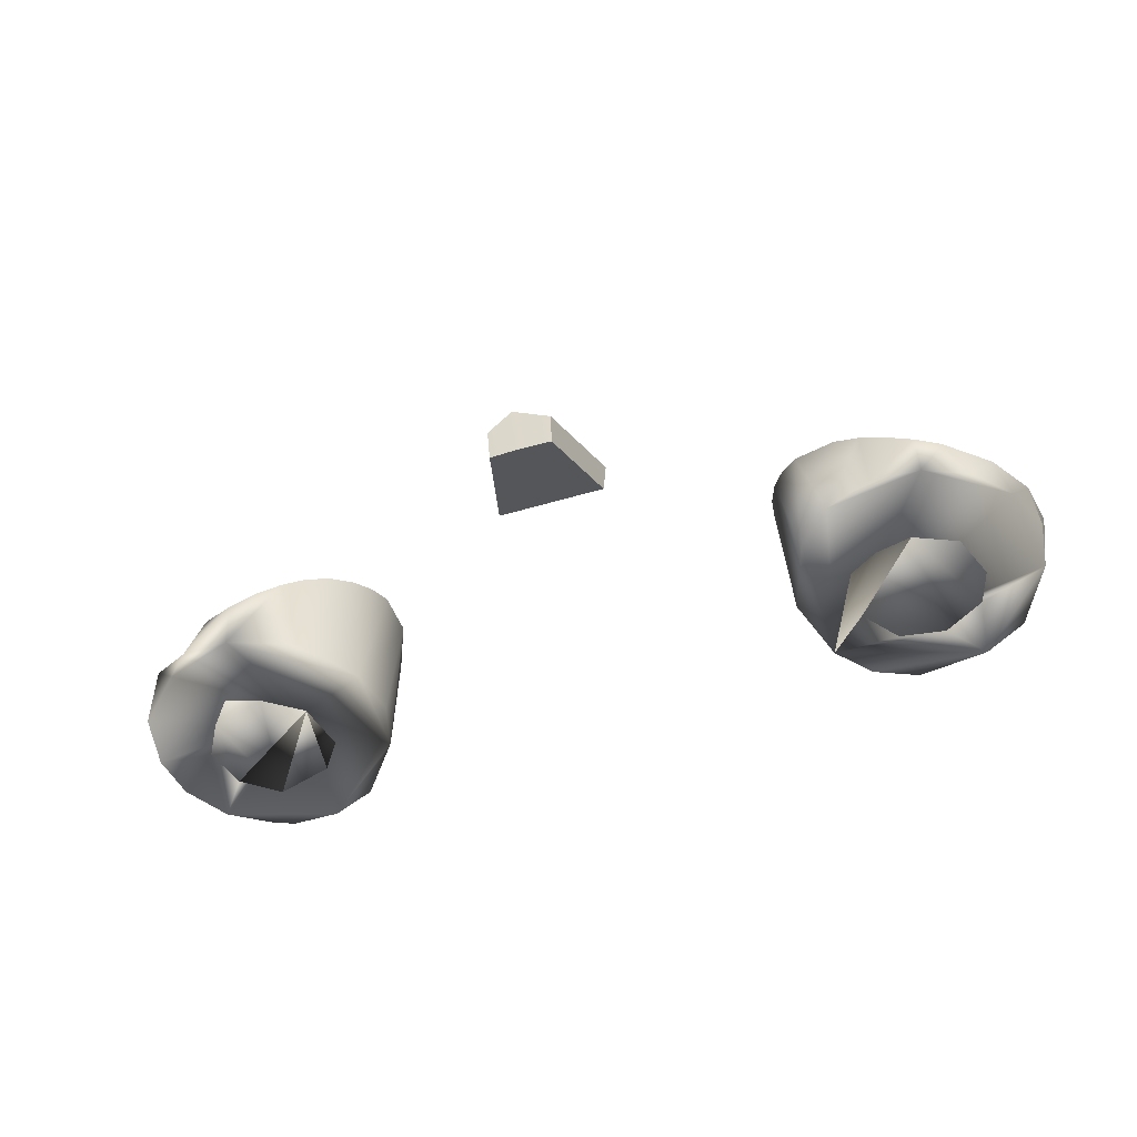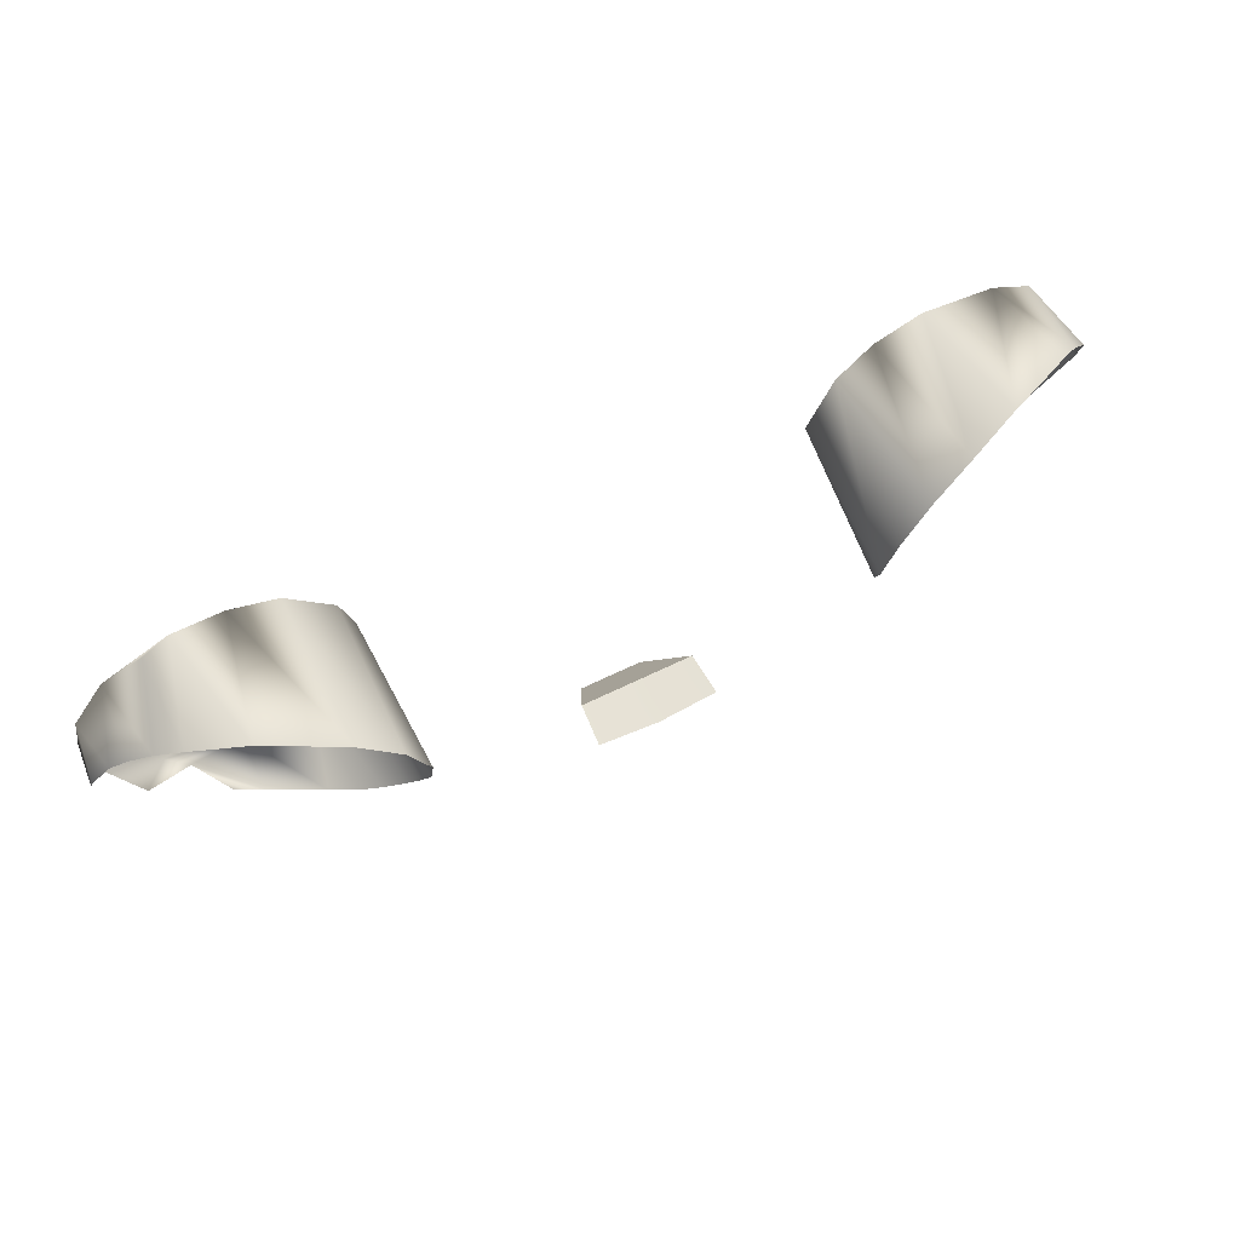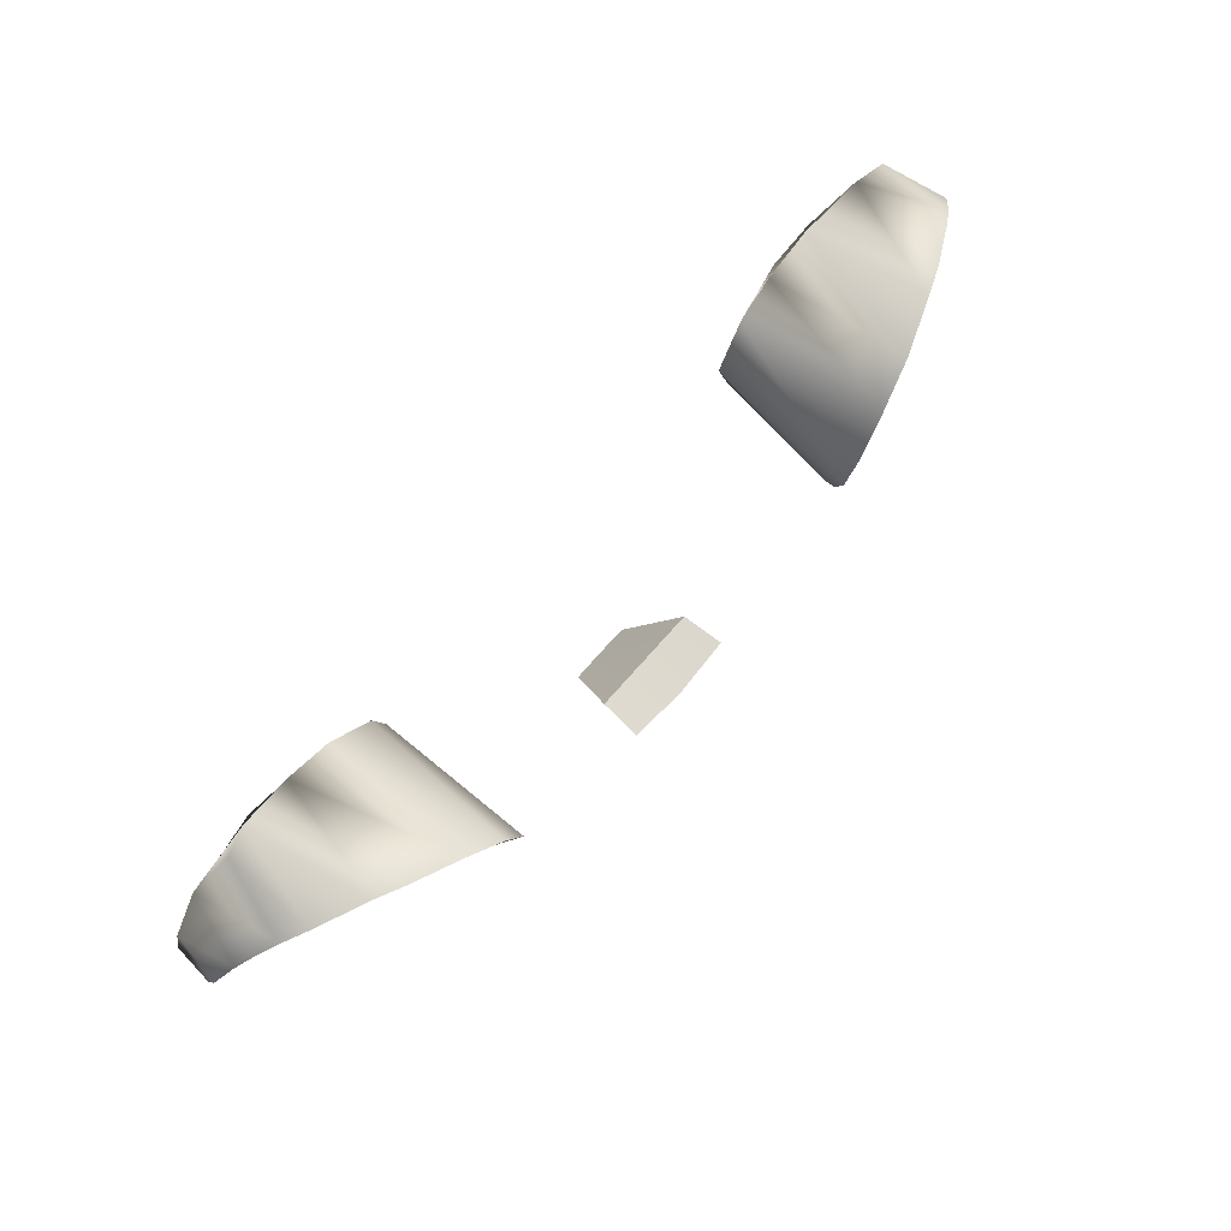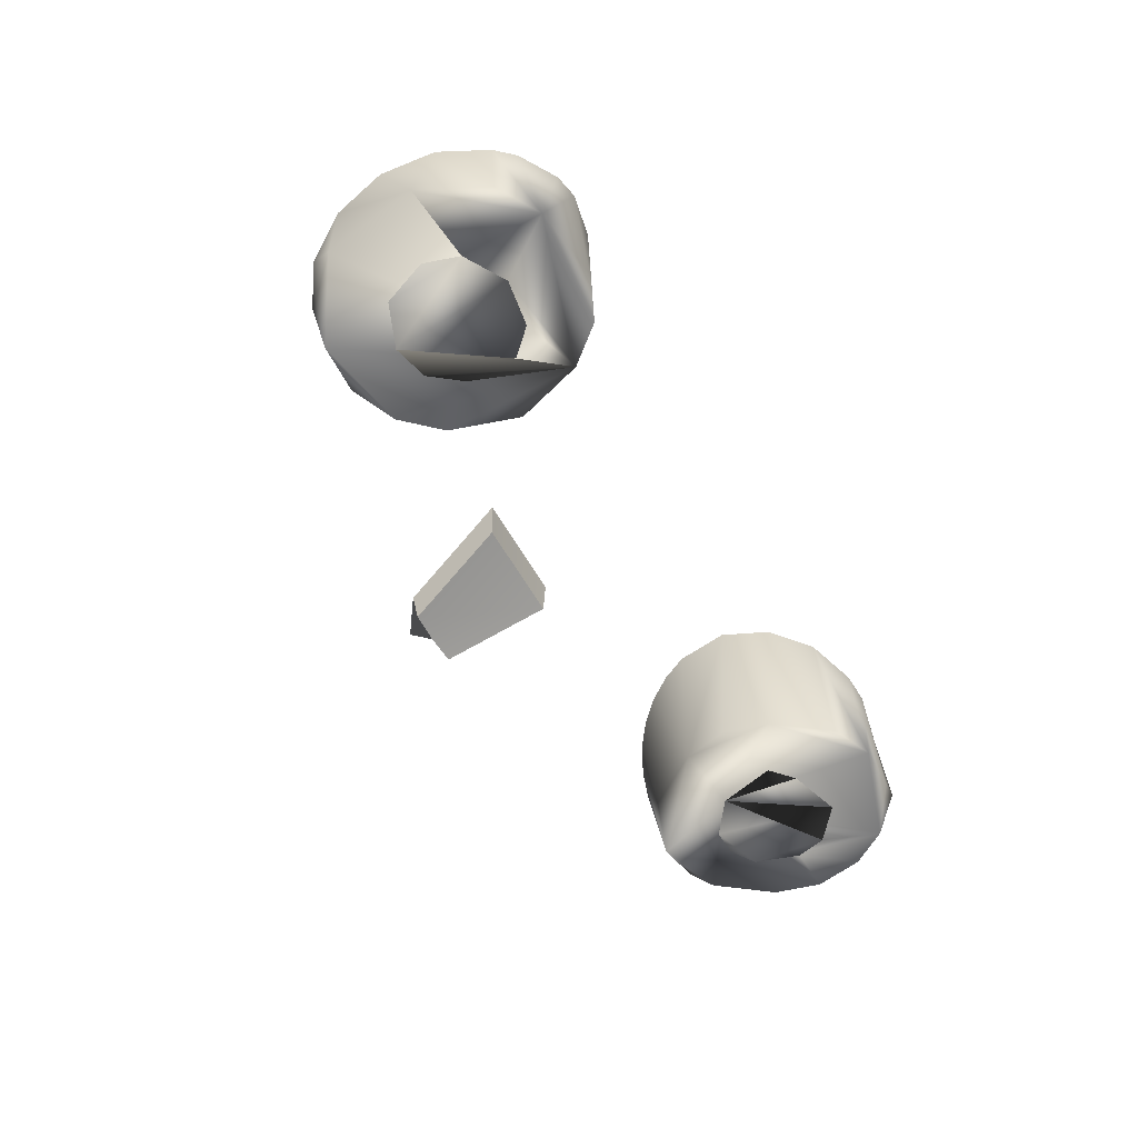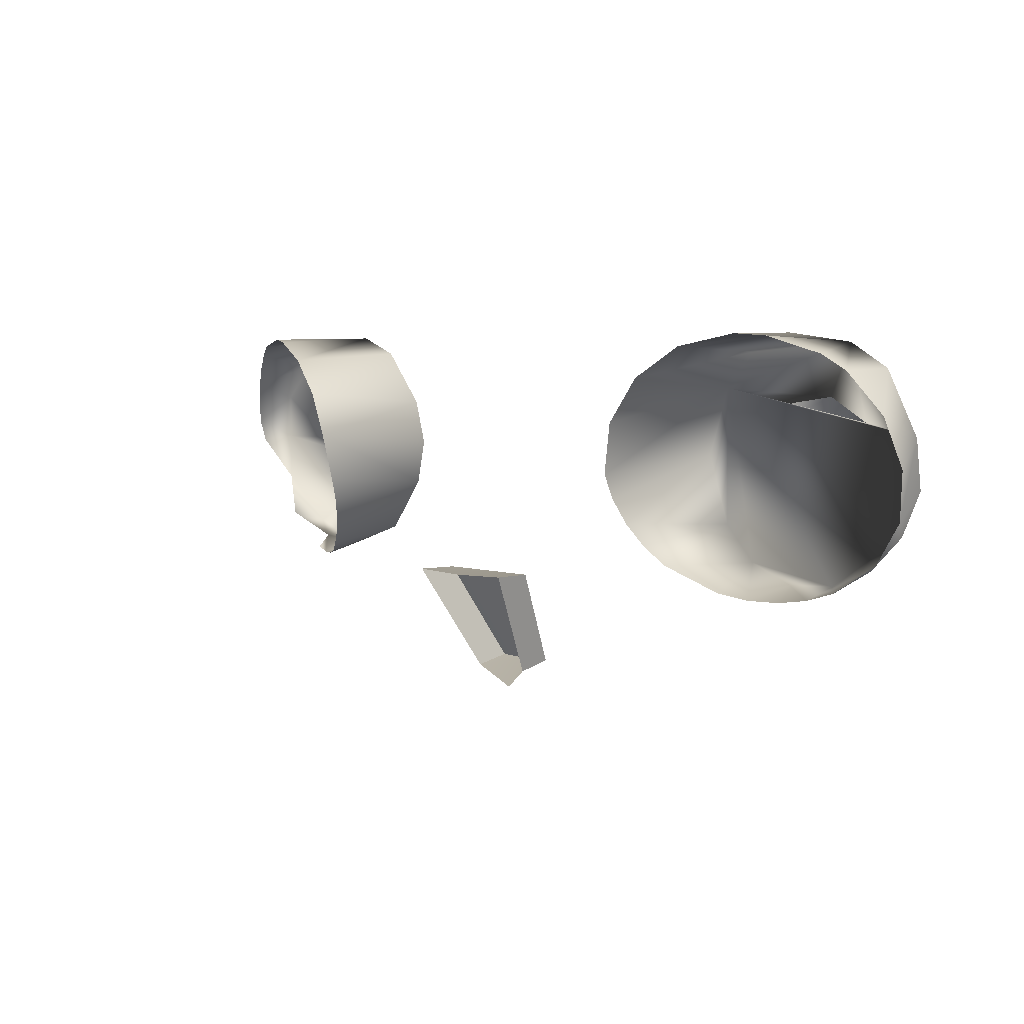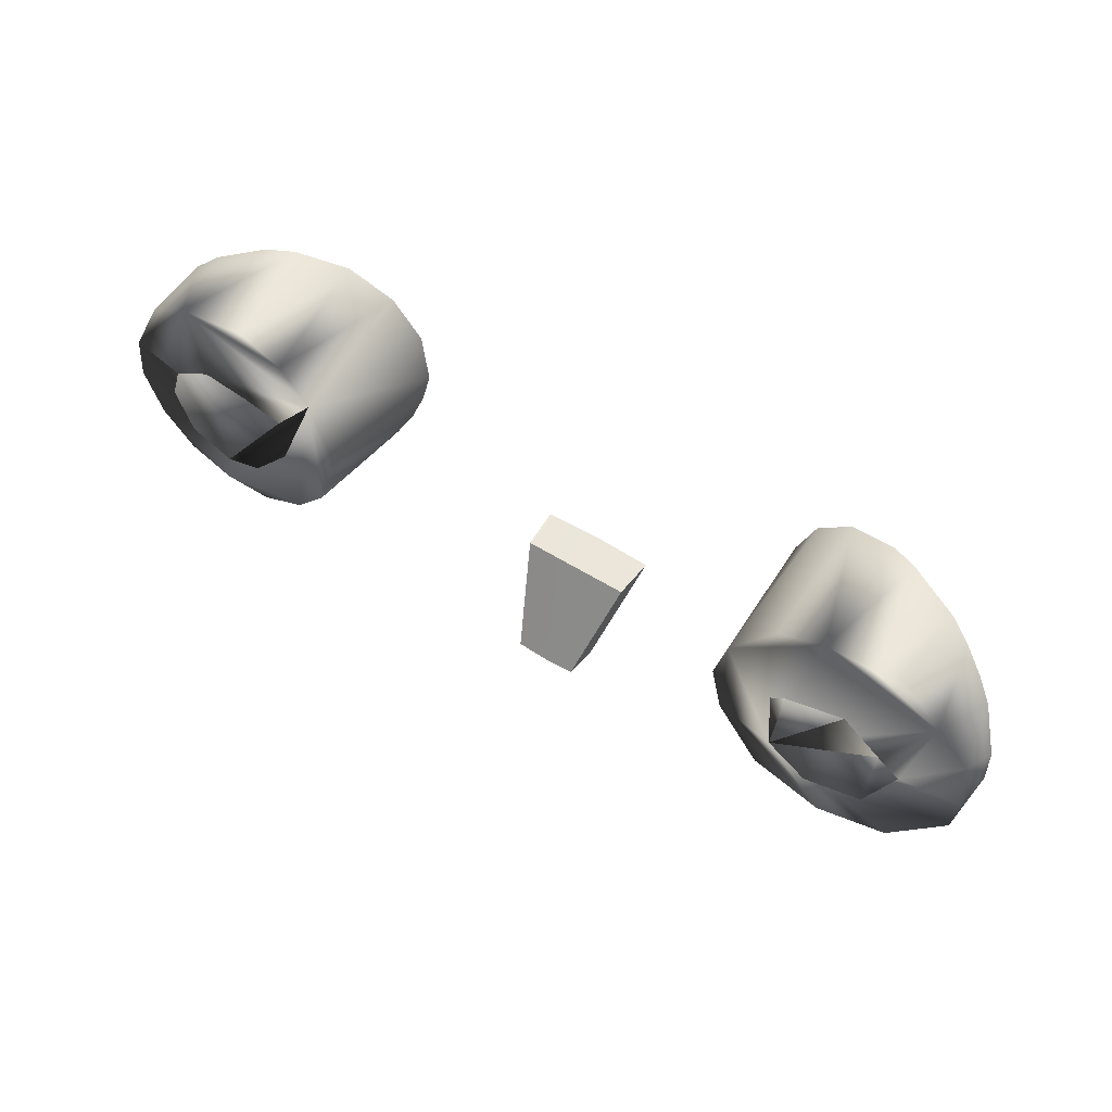
<metadata>
{"format":"obj","ext":"obj","renderer":"f3d","projection":"perspective","resolution":1024,"background":"white","views":[{"elev":-56.2,"azim":17.0,"up":"+Z"},{"elev":64.4,"azim":-26.2,"up":"+Y"},{"elev":72.1,"azim":-48.7,"up":"+Y"},{"elev":-54.2,"azim":117.9,"up":"+Z"},{"elev":4.6,"azim":45.5,"up":"+Y"},{"elev":54.1,"azim":-146.2,"up":"+Y"}]}
</metadata>
<code>
o teal
v 0.1553 3.127 0.2929
v 0.1523 3.142 0.2933
v 0.1559 3.157 0.2923
v 0.2178 3.205 0.297
v 0.241 3.191 0.2969
v 0.2587 3.155 0.2956
v 0.2615 3.128 0.2958
v 0.2497 3.103 0.2944
v 0.2304 3.084 0.2939
v 0.2052 3.073 0.2936
v 0.1777 3.072 0.2942
v 0.152 3.083 0.2945
v 0.1335 3.103 0.2944
v 0.1217 3.142 0.2955
v 0.1347 3.18 0.2963
v 0.1528 3.2 0.2971
v 0.178 3.21 0.2974
v 0.1981 3.176 0.2865
v 0.2207 3.162 0.2864
v 0.2266 3.143 0.2858
v 0.2163 3.118 0.2852
v 0.1916 3.108 0.2849
v 0.1714 3.113 0.2857
v 0.1721 3.172 0.2867
v -0.2302 3.142 0.2919
v -0.2064 3.107 0.2909
v -0.1537 3.15 0.2921
v -0.2052 3.21 0.2974
v -0.2196 3.209 0.302
v -0.241 3.191 0.2969
v -0.259 3.17 0.2994
v -0.2628 3.142 0.2962
v -0.2593 3.114 0.2993
v -0.2304 3.084 0.2939
v -0.2196 3.074 0.2982
v -0.1916 3.071 0.2942
v -0.1528 3.084 0.2939
v -0.1284 3.116 0.2945
v -0.1217 3.142 0.2955
v -0.1284 3.168 0.296
v -0.1528 3.2 0.2971
v -0.178 3.21 0.2974
v -0.1984 3.177 0.2868
v -0.2194 3.161 0.2861
v -0.2163 3.118 0.2852
v -0.1848 3.109 0.2849
v -0.1625 3.123 0.2853
v -0.1668 3.168 0.2865
v -0.1636 3.07 0.339
v 0.1916 3.209 0.3627
v -0.1916 3.066 0.323
v 0.2059 3.068 0.3168
v -0.1509 3.076 0.3478
v -0.1773 3.207 0.3689
v 0.1916 3.066 0.323
v -0.2196 3.205 0.3502
v -0.1916 3.209 0.3627
v -0.1398 3.085 0.3554
v -0.1773 3.067 0.3308
v 0.1773 3.067 0.3308
v 0.1398 3.186 0.38
v -0.1307 3.095 0.3624
v -0.2323 3.199 0.343
v 0.1239 3.162 0.3825
v 0.2073 3.208 0.356
v -0.1239 3.107 0.369
v 0.1636 3.07 0.339
v 0.2196 3.073 0.3124
v -0.1509 3.195 0.3773
v -0.1197 3.12 0.3751
v -0.2434 3.19 0.3367
v 0.2593 3.167 0.3266
v 0.2323 3.199 0.343
v 0.1398 3.085 0.3554
v -0.2525 3.179 0.3313
v 0.2434 3.19 0.3367
v 0.1307 3.095 0.3624
v -0.1197 3.148 0.3822
v 0.1239 3.107 0.369
v 0.1197 3.12 0.3751
v -0.1307 3.175 0.3818
v 0.2593 3.112 0.3109
v -0.2634 3.154 0.323
v 0.1183 3.134 0.3803
v 0.2434 3.089 0.3084
v 0.2648 3.14 0.3176
v -0.2648 3.14 0.3176
v 0.1636 3.203 0.3737
v -0.2434 3.089 0.3084
v -0.2059 3.068 0.3168
v 0.1553 3.127 0.2929
v 0.1523 3.142 0.2933
v 0.1559 3.157 0.2923
v 0.1981 3.176 0.2865
v 0.2207 3.162 0.2864
v 0.2266 3.143 0.2858
v 0.2163 3.118 0.2852
v 0.1916 3.108 0.2849
v 0.1714 3.113 0.2857
v 0.1721 3.172 0.2867
v -0.2302 3.142 0.2919
v -0.2064 3.107 0.2909
v -0.1984 3.177 0.2868
v -0.2194 3.161 0.2861
v -0.2163 3.118 0.2852
v -0.1848 3.109 0.2849
v -0.1625 3.123 0.2853
v -0.1668 3.168 0.2865
v 0.0329 3.071 0.377
v 0.01827 3.011 0.3428
v 0.03124 3.071 0.3535
v 0.01775 3.015 0.3226
v -0 2.999 0.3363
v -0 3.07 0.3786
v -0.0329 3.071 0.377
v -0.01827 3.011 0.3428
v -0.03124 3.071 0.3535
v -0 3.015 0.3222
v -0.01775 3.015 0.3226
f 19 6 4 18
f 37 38 36
f 16 4 17
f 12 11 10
f 15 13 12 10 8 6 19 20 21 22 23 1 2 3 24 18 4 16
f 25 44 30 31 32
f 36 34 35
f 40 38 39
f 10 9 8
f 15 14 13
f 27 48 47
f 47 46 26 45 25 32 33 34 36 38 40 42 30 44 43 48 27
f 17 50 88
f 50 17 4 65
f 15 16 61
f 65 4 73
f 76 73 4 5
f 76 5 72
f 72 5 6
f 6 86 72
f 6 7 82 86
f 82 7 8
f 82 8 85
f 8 9 85
f 9 68 85
f 9 10 68
f 10 52 68
f 11 55 52 10
f 55 11 60
f 60 11 12 67
f 67 12 74
f 74 12 13
f 74 13 77
f 77 13 79
f 79 13 14 80
f 80 14 84
f 84 14 15 64
f 64 15 61
f 16 88 61
f 16 17 88
f 57 28 42 54
f 56 28 57
f 69 41 81
f 56 29 28
f 63 30 29 56
f 71 30 63
f 75 31 30 71
f 83 31 75
f 83 32 31
f 87 32 83
f 33 32 87
f 89 34 33
f 35 34 89
f 51 36 35 90
f 59 36 51
f 49 37 36 59
f 53 37 49
f 58 37 53
f 62 38 37 58
f 66 38 62
f 70 38 66
f 78 39 38 70
f 78 40 39
f 81 40 78
f 81 41 40
f 69 42 41
f 54 42 69
f 6 5 4
f 41 42 40
f 28 29 30 42
f 6 8 7
f 97 96 95
f 101 105 104
f 118 119 116 113 110 112
f 115 117 111 109 114
f 102 106 105
f 110 109 111 112
f 116 119 117 115
f 98 97 95 94 93 92 91 99
f 103 104 105 106 107 108
f 117 119 118 112 111
f 93 94 100

</code>
